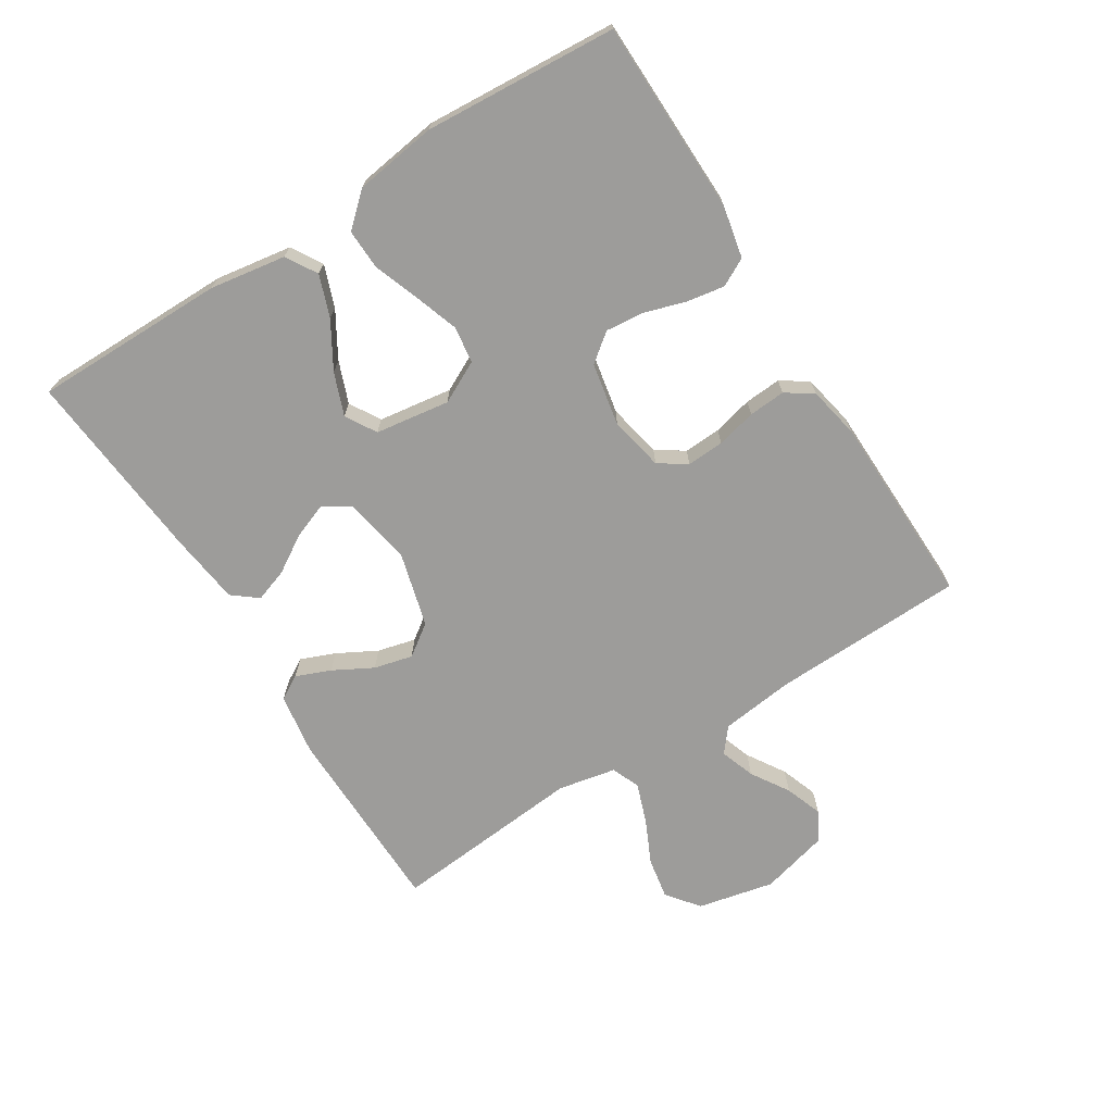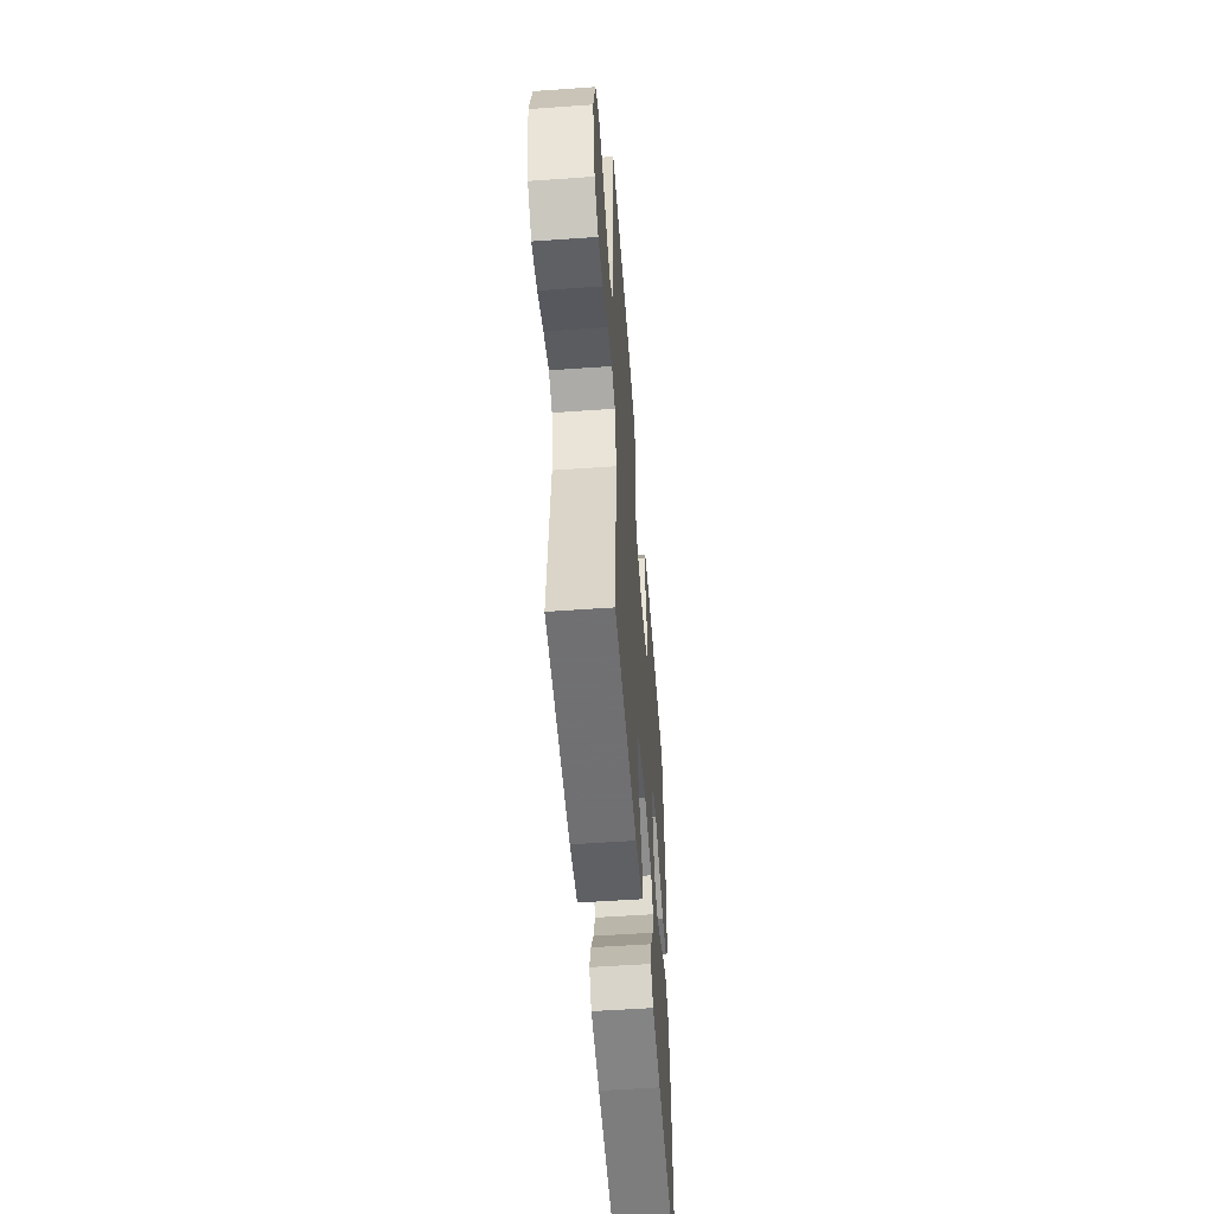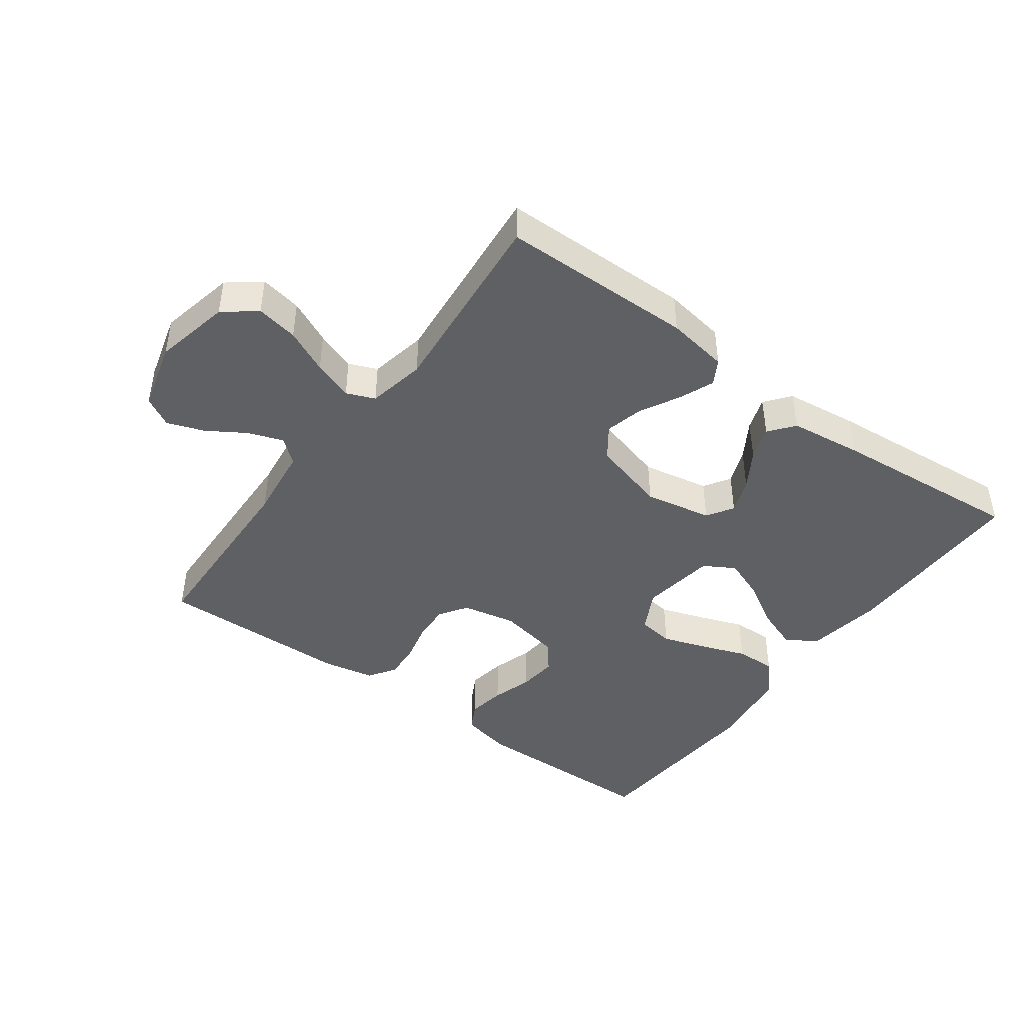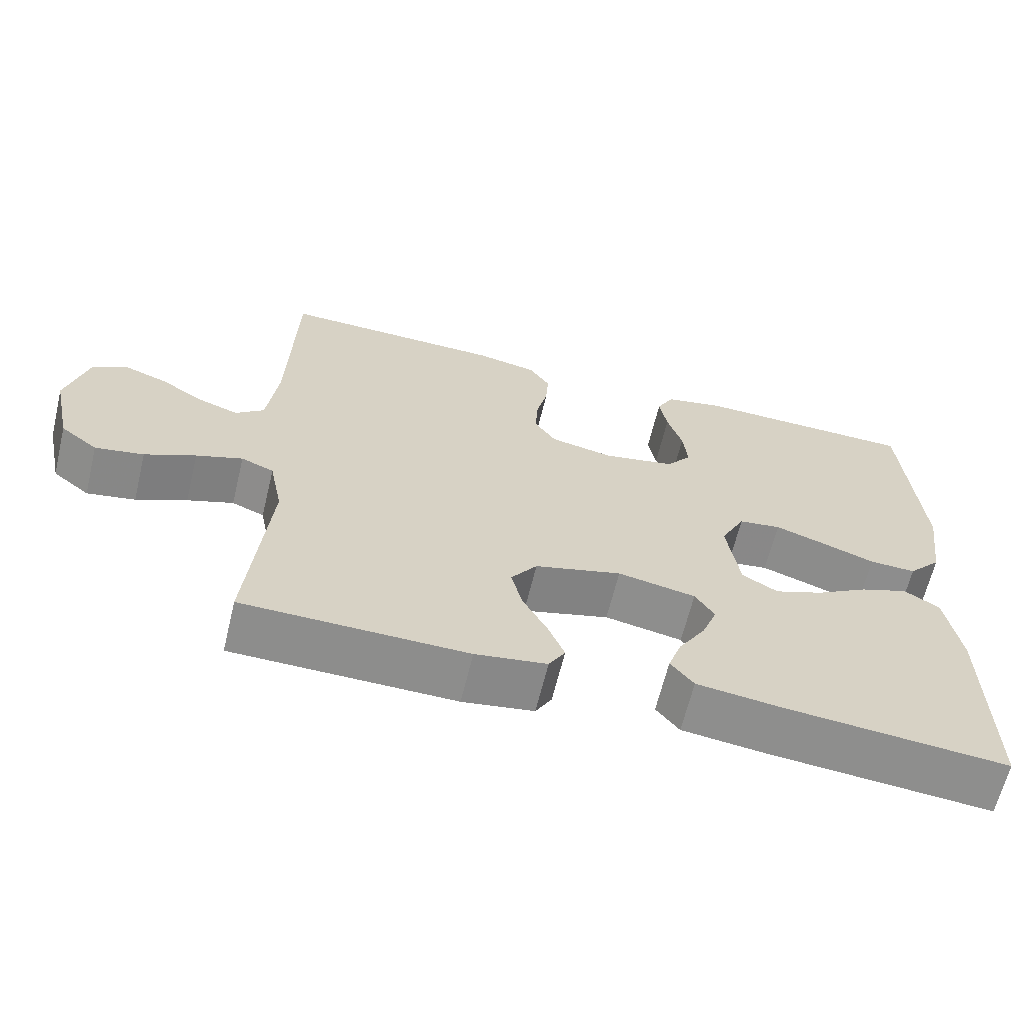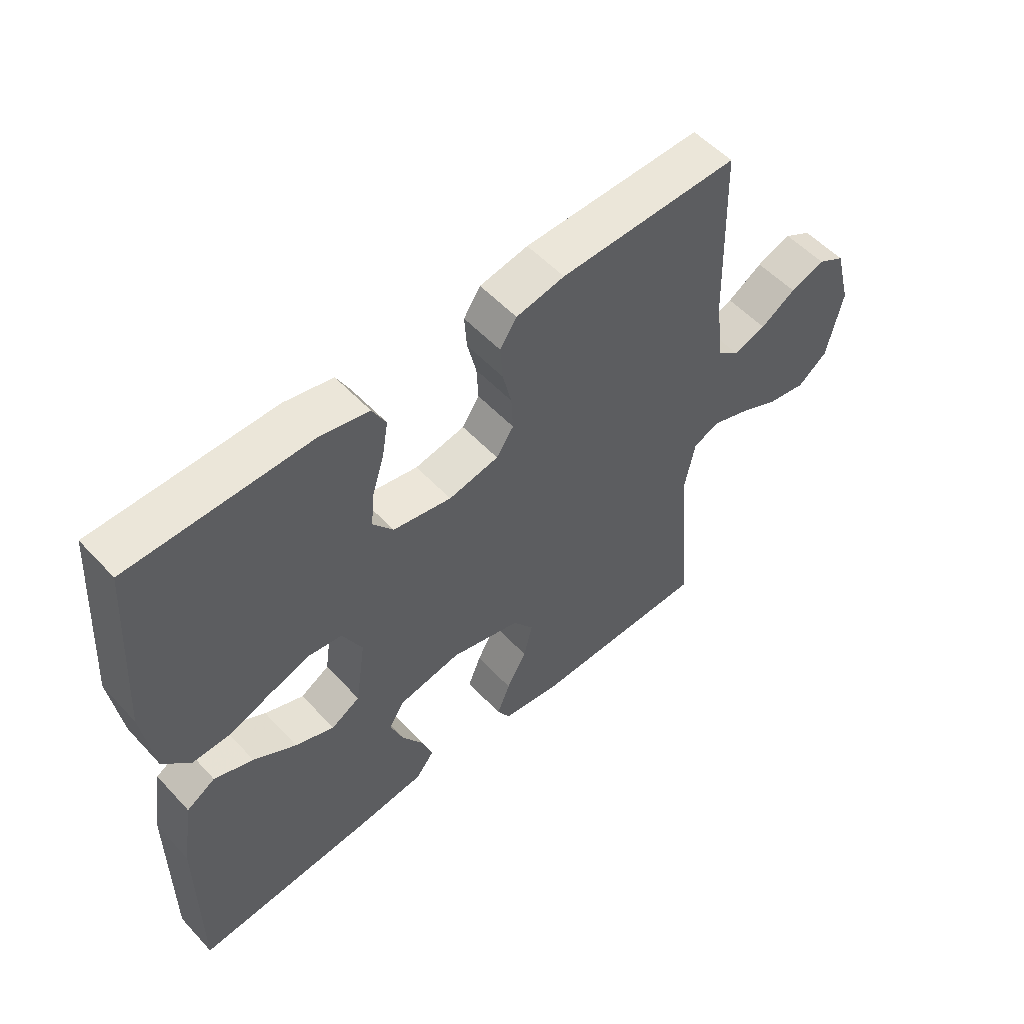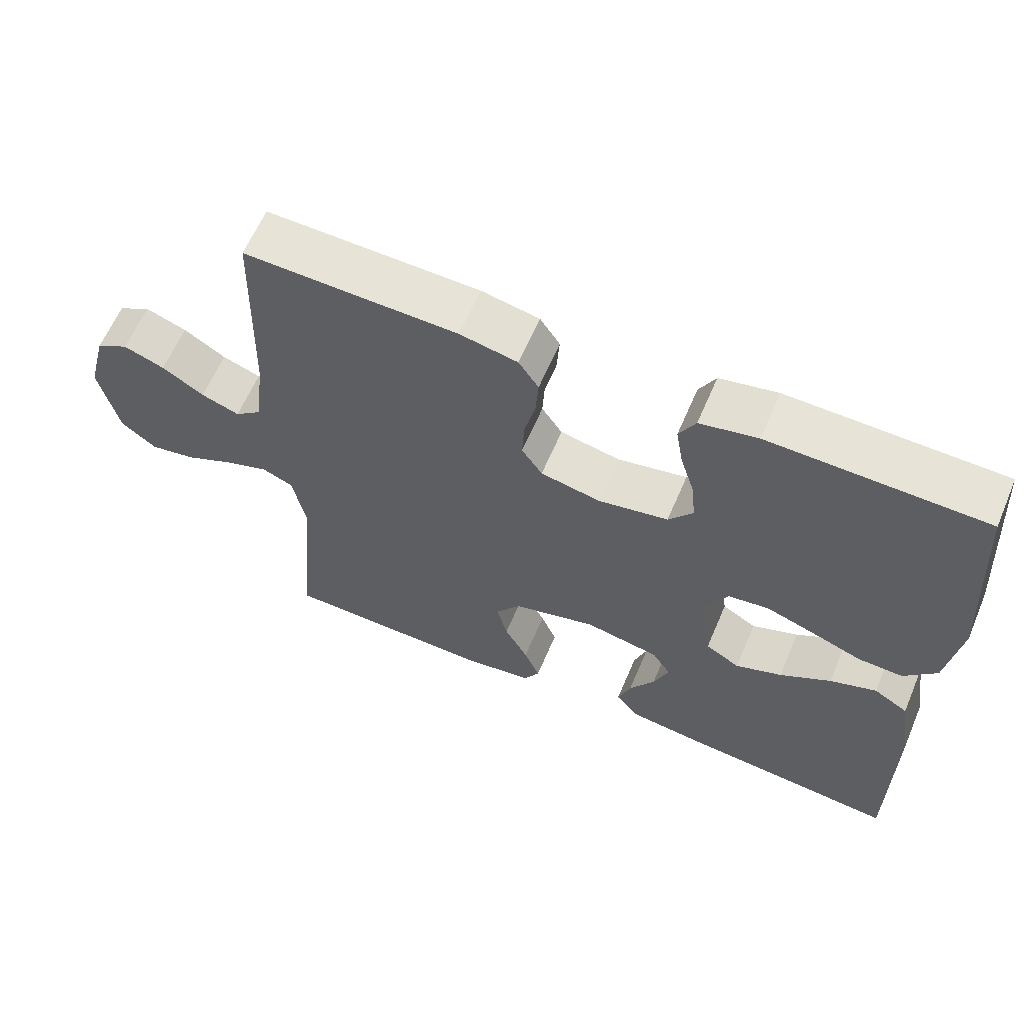
<metadata>
{"format":"obj","ext":"obj","renderer":"f3d","projection":"perspective","resolution":1024,"background":"white","views":[{"elev":-70.0,"azim":-57.8,"up":"+Y"},{"elev":-54.3,"azim":94.3,"up":"+Z"},{"elev":-43.9,"azim":143.8,"up":"+Y"},{"elev":-64.4,"azim":166.4,"up":"+Z"},{"elev":54.1,"azim":-41.8,"up":"+Z"},{"elev":62.1,"azim":-156.9,"up":"+Z"}]}
</metadata>
<code>
v 0.5 0.07 0.5
v 0.509 0.07 0.2
v 0.523 0.07 0.086
v 0.561 0.07 0.055
v 0.615 0.07 0.074
v 0.674 0.07 0.111
v 0.732 0.07 0.132
v 0.778 0.07 0.106
v 0.806 0.07 0
v 0.78 0.07 -0.119
v 0.73 0.07 -0.158
v 0.665 0.07 -0.146
v 0.597 0.07 -0.114
v 0.535 0.07 -0.092
v 0.491 0.07 -0.11
v 0.473 0.07 -0.2
v 0.5 0.07 -0.5
v 0.2 0.07 -0.504
v 0.104 0.07 -0.489
v 0.082 0.07 -0.451
v 0.104 0.07 -0.397
v 0.137 0.07 -0.336
v 0.152 0.07 -0.276
v 0.117 0.07 -0.227
v 0 0.07 -0.195
v -0.105 0.07 -0.215
v -0.131 0.07 -0.256
v -0.11 0.07 -0.311
v -0.074 0.07 -0.369
v -0.056 0.07 -0.421
v -0.087 0.07 -0.46
v -0.2 0.07 -0.474
v -0.5 0.07 -0.5
v -0.499 0.07 -0.2
v -0.48 0.07 -0.082
v -0.432 0.07 -0.053
v -0.367 0.07 -0.077
v -0.296 0.07 -0.119
v -0.231 0.07 -0.144
v -0.183 0.07 -0.116
v -0.166 0.07 0
v -0.199 0.07 0.065
v -0.256 0.07 0.073
v -0.324 0.07 0.05
v -0.395 0.07 0.024
v -0.458 0.07 0.022
v -0.503 0.07 0.072
v -0.521 0.07 0.2
v -0.5 0.07 0.5
v -0.2 0.07 0.505
v -0.119 0.07 0.488
v -0.096 0.07 0.445
v -0.106 0.07 0.386
v -0.126 0.07 0.322
v -0.132 0.07 0.262
v -0.098 0.07 0.218
v 0 0.07 0.199
v 0.084 0.07 0.216
v 0.113 0.07 0.259
v 0.11 0.07 0.317
v 0.095 0.07 0.379
v 0.091 0.07 0.436
v 0.119 0.07 0.478
v 0.2 0.07 0.494
v 0.5 0 0.5
v 0.509 0 0.2
v 0.523 0 0.086
v 0.561 0 0.055
v 0.615 0 0.074
v 0.674 0 0.111
v 0.732 0 0.132
v 0.778 0 0.106
v 0.806 0 0
v 0.78 0 -0.119
v 0.73 0 -0.158
v 0.665 0 -0.146
v 0.597 0 -0.114
v 0.535 0 -0.092
v 0.491 0 -0.11
v 0.473 0 -0.2
v 0.5 0 -0.5
v 0.2 0 -0.504
v 0.104 0 -0.489
v 0.082 0 -0.451
v 0.104 0 -0.397
v 0.137 0 -0.336
v 0.152 0 -0.276
v 0.117 0 -0.227
v 0 0 -0.195
v -0.105 0 -0.215
v -0.131 0 -0.256
v -0.11 0 -0.311
v -0.074 0 -0.369
v -0.056 0 -0.421
v -0.087 0 -0.46
v -0.2 0 -0.474
v -0.5 0 -0.5
v -0.499 0 -0.2
v -0.48 0 -0.082
v -0.432 0 -0.053
v -0.367 0 -0.077
v -0.296 0 -0.119
v -0.231 0 -0.144
v -0.183 0 -0.116
v -0.166 0 0
v -0.199 0 0.065
v -0.256 0 0.073
v -0.324 0 0.05
v -0.395 0 0.024
v -0.458 0 0.022
v -0.503 0 0.072
v -0.521 0 0.2
v -0.5 0 0.5
v -0.2 0 0.505
v -0.119 0 0.488
v -0.096 0 0.445
v -0.106 0 0.386
v -0.126 0 0.322
v -0.132 0 0.262
v -0.098 0 0.218
v 0 0 0.199
v 0.084 0 0.216
v 0.113 0 0.259
v 0.11 0 0.317
v 0.095 0 0.379
v 0.091 0 0.436
v 0.119 0 0.478
v 0.2 0 0.494
f 63 64 1 2
f 60 61 62 63
f 59 60 63 2
f 58 59 2 3
f 57 58 3 4
f 56 57 4
f 51 52 53 54
f 51 54 55
f 50 51 55
f 49 50 55
f 48 49 55 56
f 44 45 46 47
f 43 44 47 48
f 42 43 48 56
f 35 36 37 38
f 35 38 39
f 34 35 39
f 33 34 39
f 32 33 39 40
f 28 29 30 31
f 27 28 31 32
f 19 20 21 22
f 19 22 23
f 16 17 18 19
f 15 16 19 23
f 10 11 12 13
f 10 13 14
f 9 10 14
f 8 9 14
f 5 6 7 8
f 4 5 8 14
f 41 42 56 4
f 27 32 40 41
f 26 27 41
f 25 26 41 4
f 15 23 24
f 15 24 25
f 4 14 15 25
f 66 65 128 127
f 127 126 125 124
f 66 127 124 123
f 67 66 123 122
f 68 67 122 121
f 68 121 120
f 118 117 116 115
f 119 118 115
f 119 115 114
f 119 114 113
f 120 119 113 112
f 111 110 109 108
f 112 111 108 107
f 120 112 107 106
f 102 101 100 99
f 103 102 99
f 103 99 98
f 103 98 97
f 104 103 97 96
f 95 94 93 92
f 96 95 92 91
f 86 85 84 83
f 87 86 83
f 83 82 81 80
f 87 83 80 79
f 77 76 75 74
f 78 77 74
f 78 74 73
f 78 73 72
f 72 71 70 69
f 78 72 69 68
f 68 120 106 105
f 105 104 96 91
f 105 91 90
f 68 105 90 89
f 88 87 79
f 89 88 79
f 89 79 78 68
f 1 65 66 2
f 2 66 67 3
f 3 67 68 4
f 4 68 69 5
f 5 69 70 6
f 6 70 71 7
f 7 71 72 8
f 8 72 73 9
f 9 73 74 10
f 10 74 75 11
f 11 75 76 12
f 12 76 77 13
f 13 77 78 14
f 14 78 79 15
f 15 79 80 16
f 16 80 81 17
f 17 81 82 18
f 18 82 83 19
f 19 83 84 20
f 20 84 85 21
f 21 85 86 22
f 22 86 87 23
f 23 87 88 24
f 24 88 89 25
f 25 89 90 26
f 26 90 91 27
f 27 91 92 28
f 28 92 93 29
f 29 93 94 30
f 30 94 95 31
f 31 95 96 32
f 32 96 97 33
f 33 97 98 34
f 34 98 99 35
f 35 99 100 36
f 36 100 101 37
f 37 101 102 38
f 38 102 103 39
f 39 103 104 40
f 40 104 105 41
f 41 105 106 42
f 42 106 107 43
f 43 107 108 44
f 44 108 109 45
f 45 109 110 46
f 46 110 111 47
f 47 111 112 48
f 48 112 113 49
f 49 113 114 50
f 50 114 115 51
f 51 115 116 52
f 52 116 117 53
f 53 117 118 54
f 54 118 119 55
f 55 119 120 56
f 56 120 121 57
f 57 121 122 58
f 58 122 123 59
f 59 123 124 60
f 60 124 125 61
f 61 125 126 62
f 62 126 127 63
f 63 127 128 64
f 64 128 65 1

</code>
